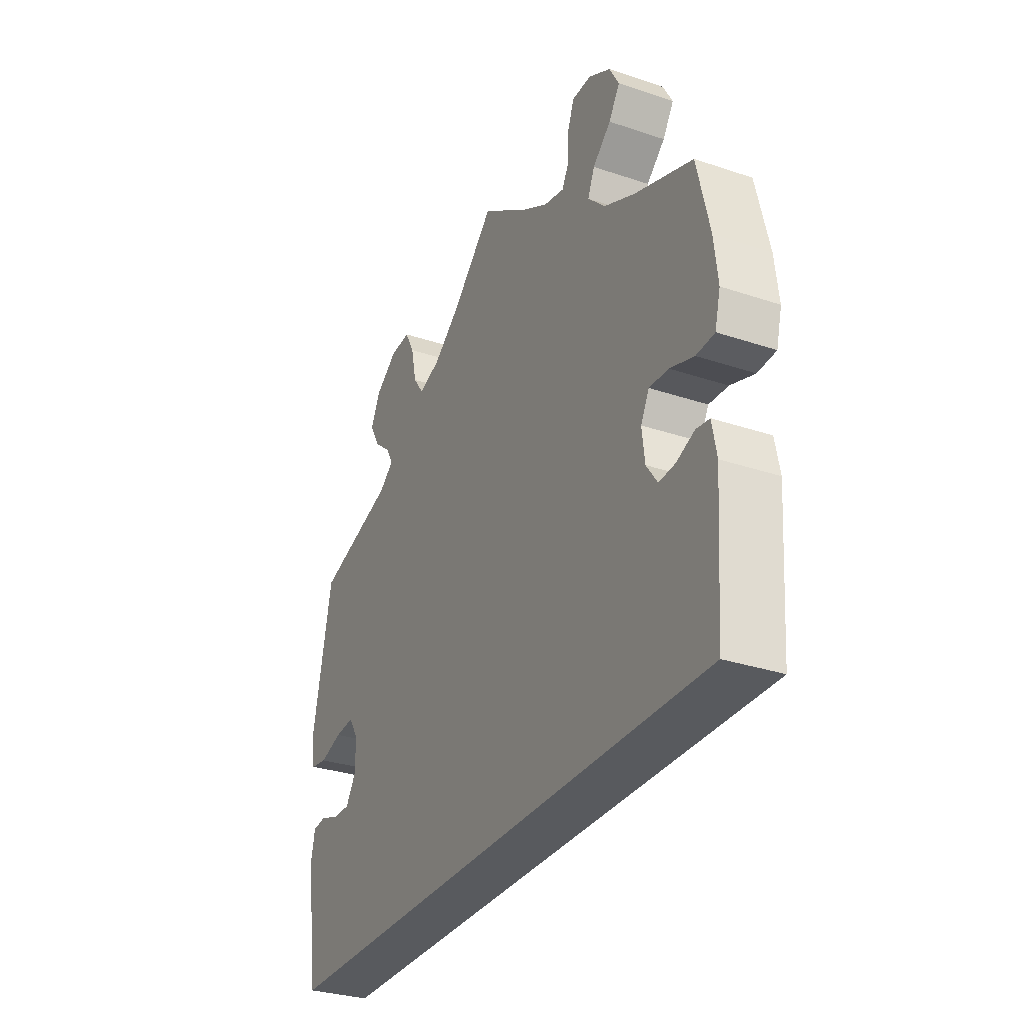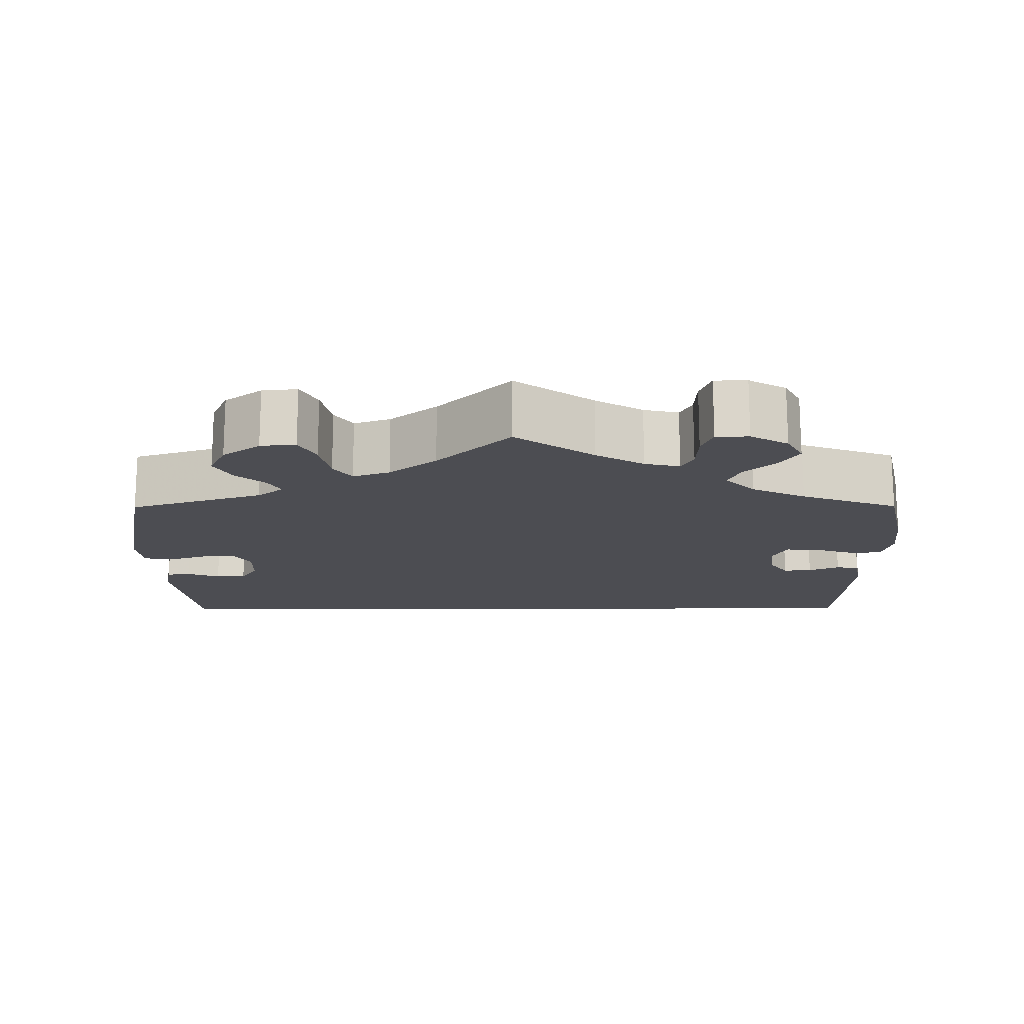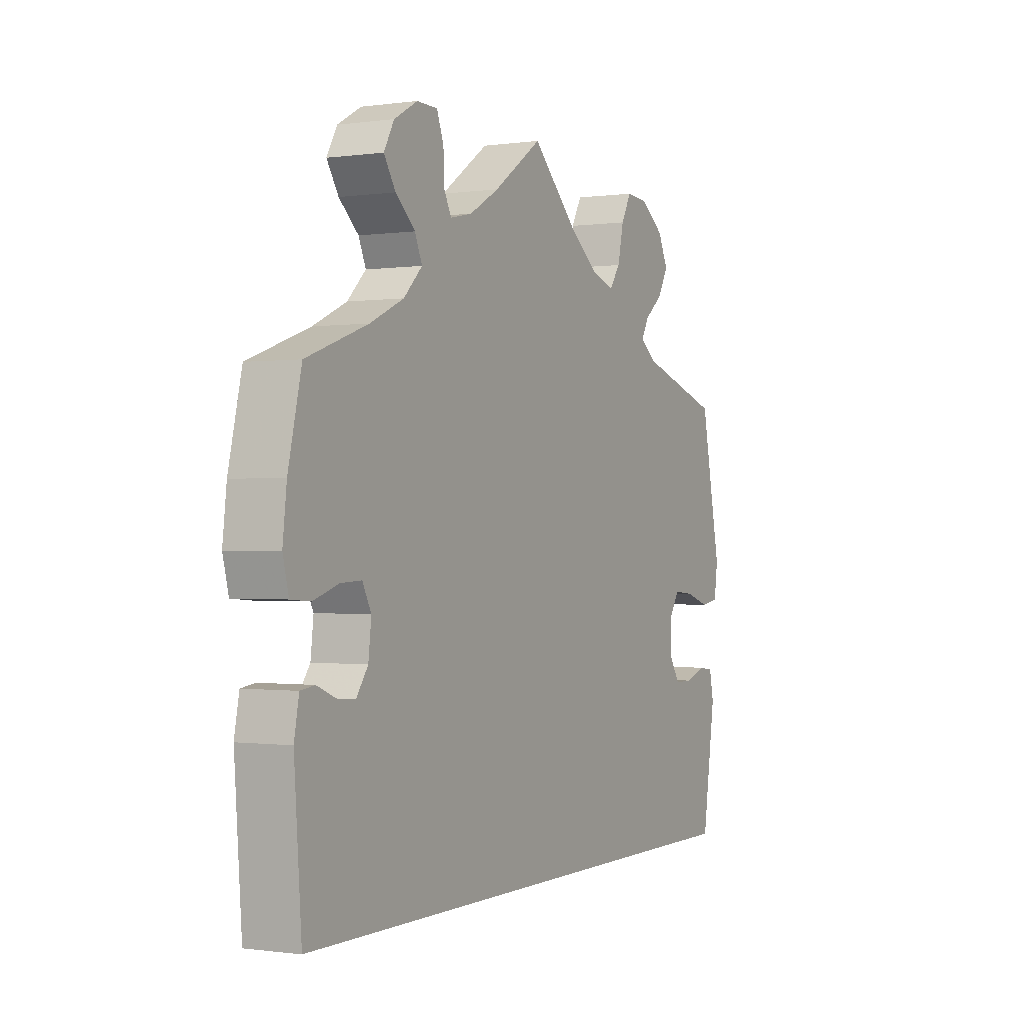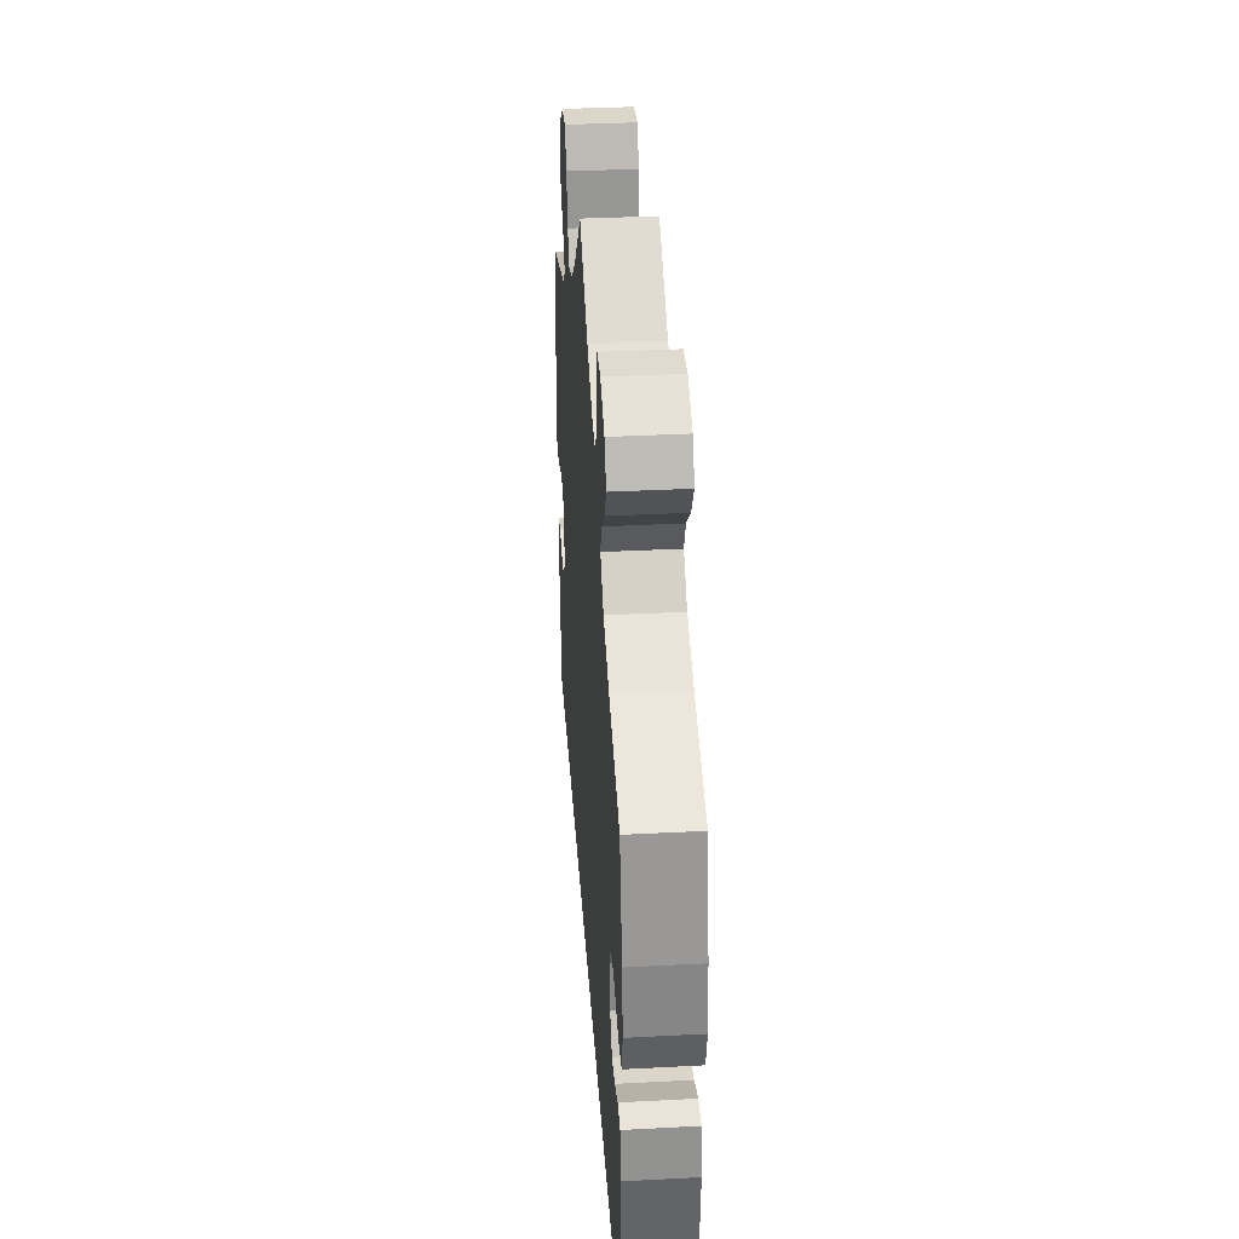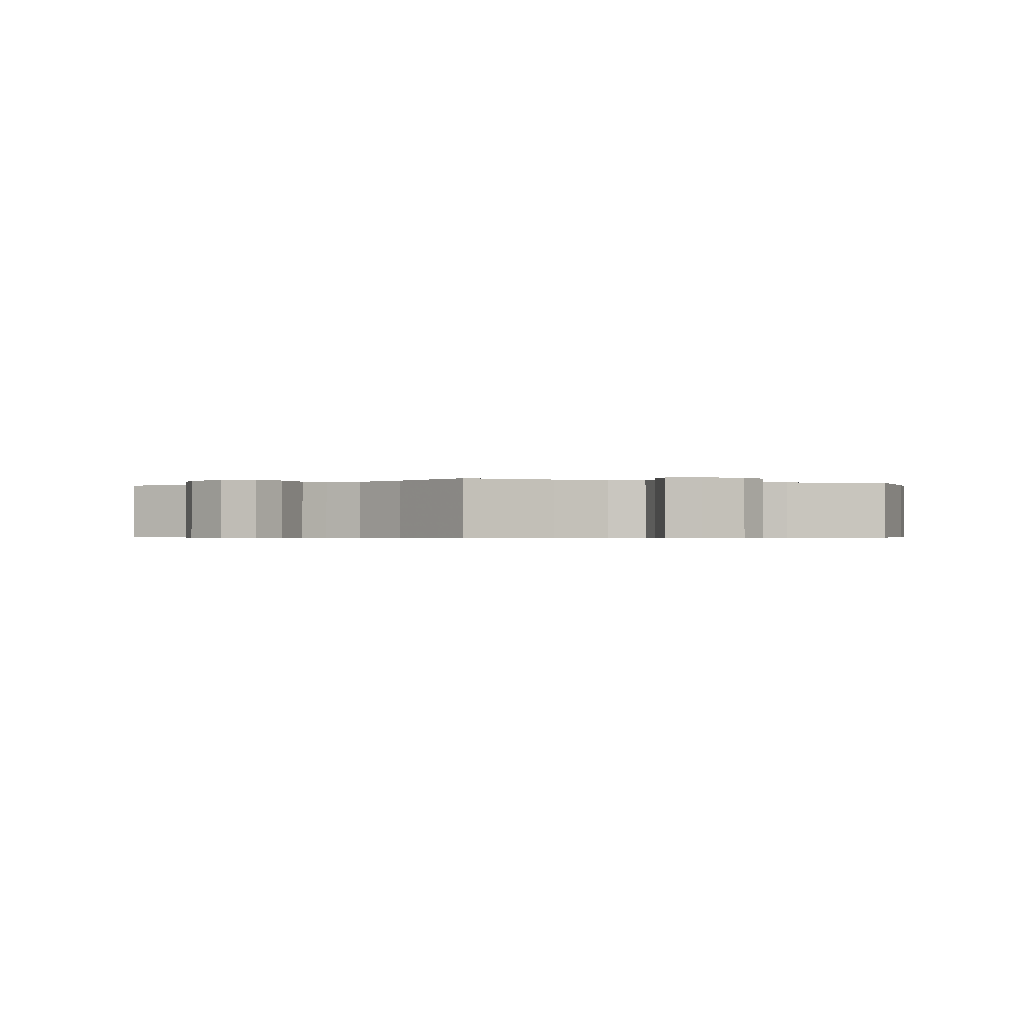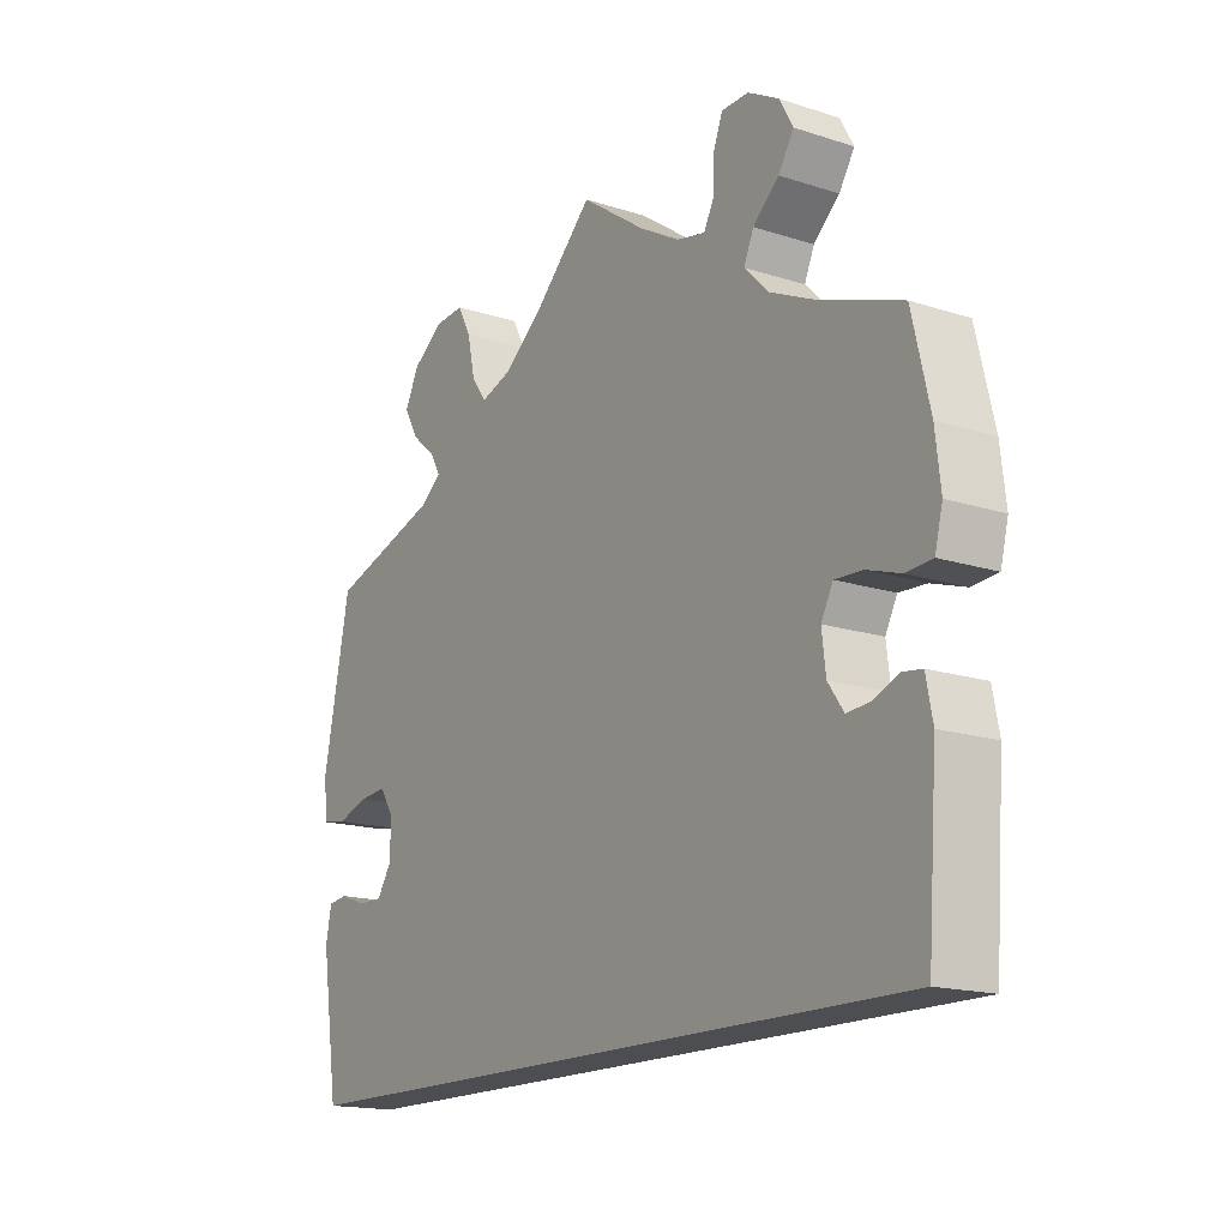
<metadata>
{"format":"obj","ext":"obj","renderer":"f3d","projection":"perspective","resolution":1024,"background":"white","views":[{"elev":-30.8,"azim":64.2,"up":"+Z"},{"elev":-16.3,"azim":0.3,"up":"+Y"},{"elev":-0.5,"azim":117.8,"up":"+Z"},{"elev":34.9,"azim":86.0,"up":"+Z"},{"elev":-0.6,"azim":8.0,"up":"+Y"},{"elev":-16.5,"azim":56.7,"up":"+Z"}]}
</metadata>
<code>
v -0.527 0.07 -0.111
v -0.518 0.07 -0.067
v -0.488 0.07 -0.063
v -0.446 0.07 -0.078
v -0.408 0.07 -0.078
v -0.386 0.07 -0.043
v -0.385 0.07 0.008
v -0.407 0.07 0.042
v -0.449 0.07 0.038
v -0.498 0.07 0.022
v -0.535 0.07 0.028
v -0.542 0.07 0.08
v -0.5 0.07 0.289
v -0.329 0.07 0.343
v -0.296 0.07 0.369
v -0.312 0.07 0.397
v -0.349 0.07 0.428
v -0.371 0.07 0.467
v -0.35 0.07 0.511
v -0.302 0.07 0.546
v -0.257 0.07 0.55
v -0.236 0.07 0.511
v -0.224 0.07 0.456
v -0.201 0.07 0.424
v -0.154 0.07 0.44
v -0.094 0.07 0.487
v -0.001 0.07 0.578
v 0.099 0.07 0.508
v 0.16 0.07 0.473
v 0.205 0.07 0.463
v 0.22 0.07 0.492
v 0.222 0.07 0.54
v 0.236 0.07 0.577
v 0.278 0.07 0.578
v 0.326 0.07 0.551
v 0.347 0.07 0.513
v 0.323 0.07 0.475
v 0.283 0.07 0.439
v 0.268 0.07 0.404
v 0.306 0.07 0.366
v 0.375 0.07 0.334
v 0.5 0.07 0.289
v 0.527 0.07 0.173
v 0.535 0.07 0.103
v 0.523 0.07 0.056
v 0.483 0.07 0.053
v 0.431 0.07 0.07
v 0.389 0.07 0.072
v 0.371 0.07 0.037
v 0.377 0.07 -0.014
v 0.401 0.07 -0.048
v 0.437 0.07 -0.045
v 0.476 0.07 -0.029
v 0.505 0.07 -0.033
v 0.515 0.07 -0.085
v 0.5 0.07 -0.289
v -0.5 0.07 -0.289
v -0.527 0 -0.111
v -0.518 0 -0.067
v -0.488 0 -0.063
v -0.446 0 -0.078
v -0.408 0 -0.078
v -0.386 0 -0.043
v -0.385 0 0.008
v -0.407 0 0.042
v -0.449 0 0.038
v -0.498 0 0.022
v -0.535 0 0.028
v -0.542 0 0.08
v -0.5 0 0.289
v -0.329 0 0.343
v -0.296 0 0.369
v -0.312 0 0.397
v -0.349 0 0.428
v -0.371 0 0.467
v -0.35 0 0.511
v -0.302 0 0.546
v -0.257 0 0.55
v -0.236 0 0.511
v -0.224 0 0.456
v -0.201 0 0.424
v -0.154 0 0.44
v -0.094 0 0.487
v -0.001 0 0.578
v 0.099 0 0.508
v 0.16 0 0.473
v 0.205 0 0.463
v 0.22 0 0.492
v 0.222 0 0.54
v 0.236 0 0.577
v 0.278 0 0.578
v 0.326 0 0.551
v 0.347 0 0.513
v 0.323 0 0.475
v 0.283 0 0.439
v 0.268 0 0.404
v 0.306 0 0.366
v 0.375 0 0.334
v 0.5 0 0.289
v 0.527 0 0.173
v 0.535 0 0.103
v 0.523 0 0.056
v 0.483 0 0.053
v 0.431 0 0.07
v 0.389 0 0.072
v 0.371 0 0.037
v 0.377 0 -0.014
v 0.401 0 -0.048
v 0.437 0 -0.045
v 0.476 0 -0.029
v 0.505 0 -0.033
v 0.515 0 -0.085
v 0.5 0 -0.289
v -0.5 0 -0.289
f 52 53 54 55
f 51 52 55 56
f 50 51 56 57
f 44 45 46 47
f 44 47 48
f 41 42 43 44
f 40 41 44 48
f 39 40 48 49
f 35 36 37 38
f 35 38 39
f 34 35 39
f 31 32 33 34
f 30 31 34 39
f 29 30 39 49
f 26 27 28
f 25 26 28 29
f 24 25 29 49
f 20 21 22 23
f 20 23 24
f 19 20 24
f 16 17 18 19
f 15 16 19 24
f 14 15 24 49
f 9 10 11 12
f 8 9 12 13
f 7 8 13 14
f 1 2 3 4
f 1 4 5
f 57 1 5
f 50 57 5 6
f 14 49 50
f 6 7 14 50
f 112 111 110 109
f 113 112 109 108
f 114 113 108 107
f 104 103 102 101
f 105 104 101
f 101 100 99 98
f 105 101 98 97
f 106 105 97 96
f 95 94 93 92
f 96 95 92
f 96 92 91
f 91 90 89 88
f 96 91 88 87
f 106 96 87 86
f 85 84 83
f 86 85 83 82
f 106 86 82 81
f 80 79 78 77
f 81 80 77
f 81 77 76
f 76 75 74 73
f 81 76 73 72
f 106 81 72 71
f 69 68 67 66
f 70 69 66 65
f 71 70 65 64
f 61 60 59 58
f 62 61 58
f 62 58 114
f 63 62 114 107
f 107 106 71
f 107 71 64 63
f 1 58 59 2
f 2 59 60 3
f 3 60 61 4
f 4 61 62 5
f 5 62 63 6
f 6 63 64 7
f 7 64 65 8
f 8 65 66 9
f 9 66 67 10
f 10 67 68 11
f 11 68 69 12
f 12 69 70 13
f 13 70 71 14
f 14 71 72 15
f 15 72 73 16
f 16 73 74 17
f 17 74 75 18
f 18 75 76 19
f 19 76 77 20
f 20 77 78 21
f 21 78 79 22
f 22 79 80 23
f 23 80 81 24
f 24 81 82 25
f 25 82 83 26
f 26 83 84 27
f 27 84 85 28
f 28 85 86 29
f 29 86 87 30
f 30 87 88 31
f 31 88 89 32
f 32 89 90 33
f 33 90 91 34
f 34 91 92 35
f 35 92 93 36
f 36 93 94 37
f 37 94 95 38
f 38 95 96 39
f 39 96 97 40
f 40 97 98 41
f 41 98 99 42
f 42 99 100 43
f 43 100 101 44
f 44 101 102 45
f 45 102 103 46
f 46 103 104 47
f 47 104 105 48
f 48 105 106 49
f 49 106 107 50
f 50 107 108 51
f 51 108 109 52
f 52 109 110 53
f 53 110 111 54
f 54 111 112 55
f 55 112 113 56
f 56 113 114 57
f 57 114 58 1

</code>
